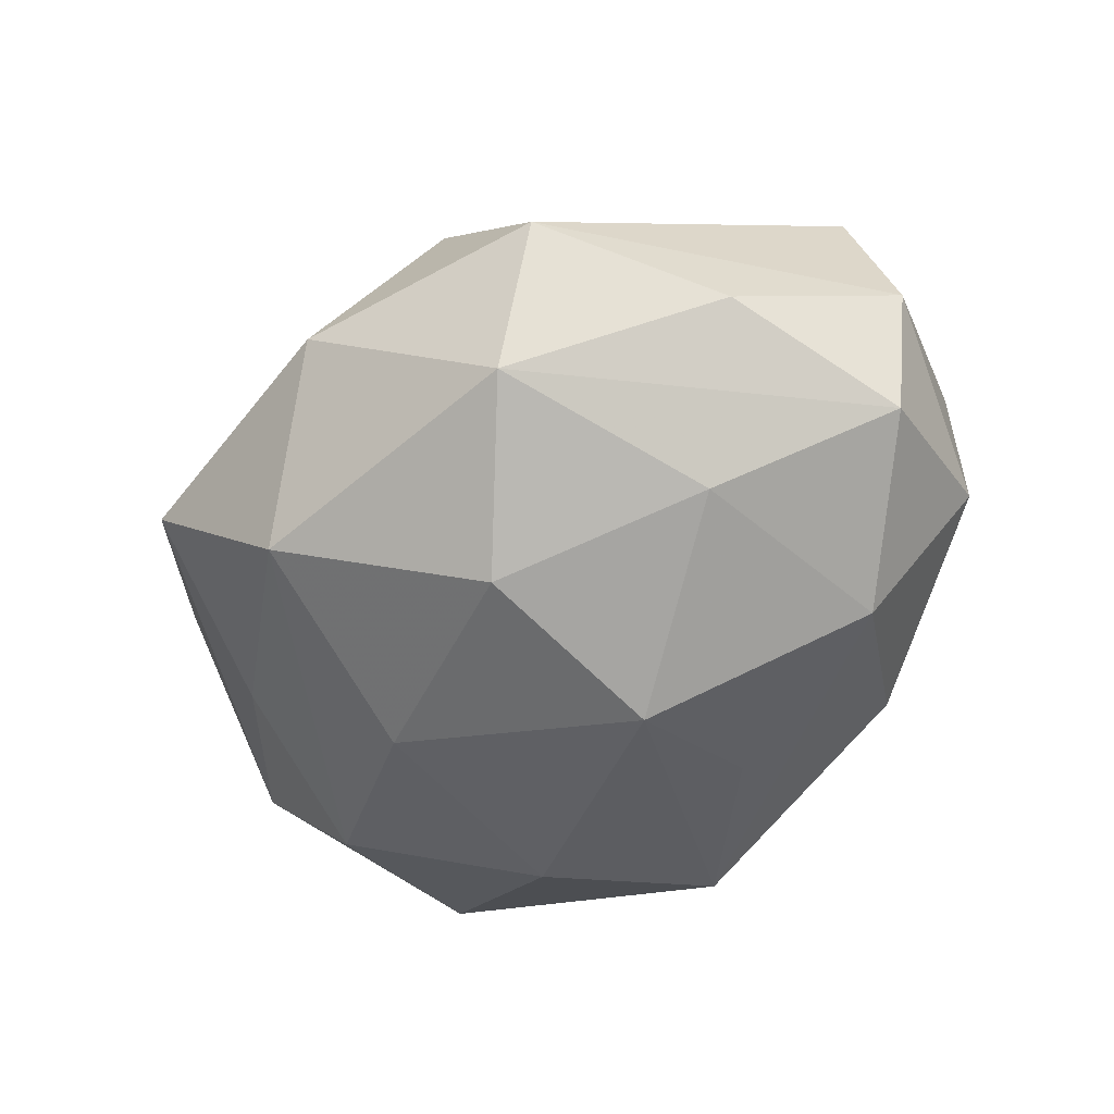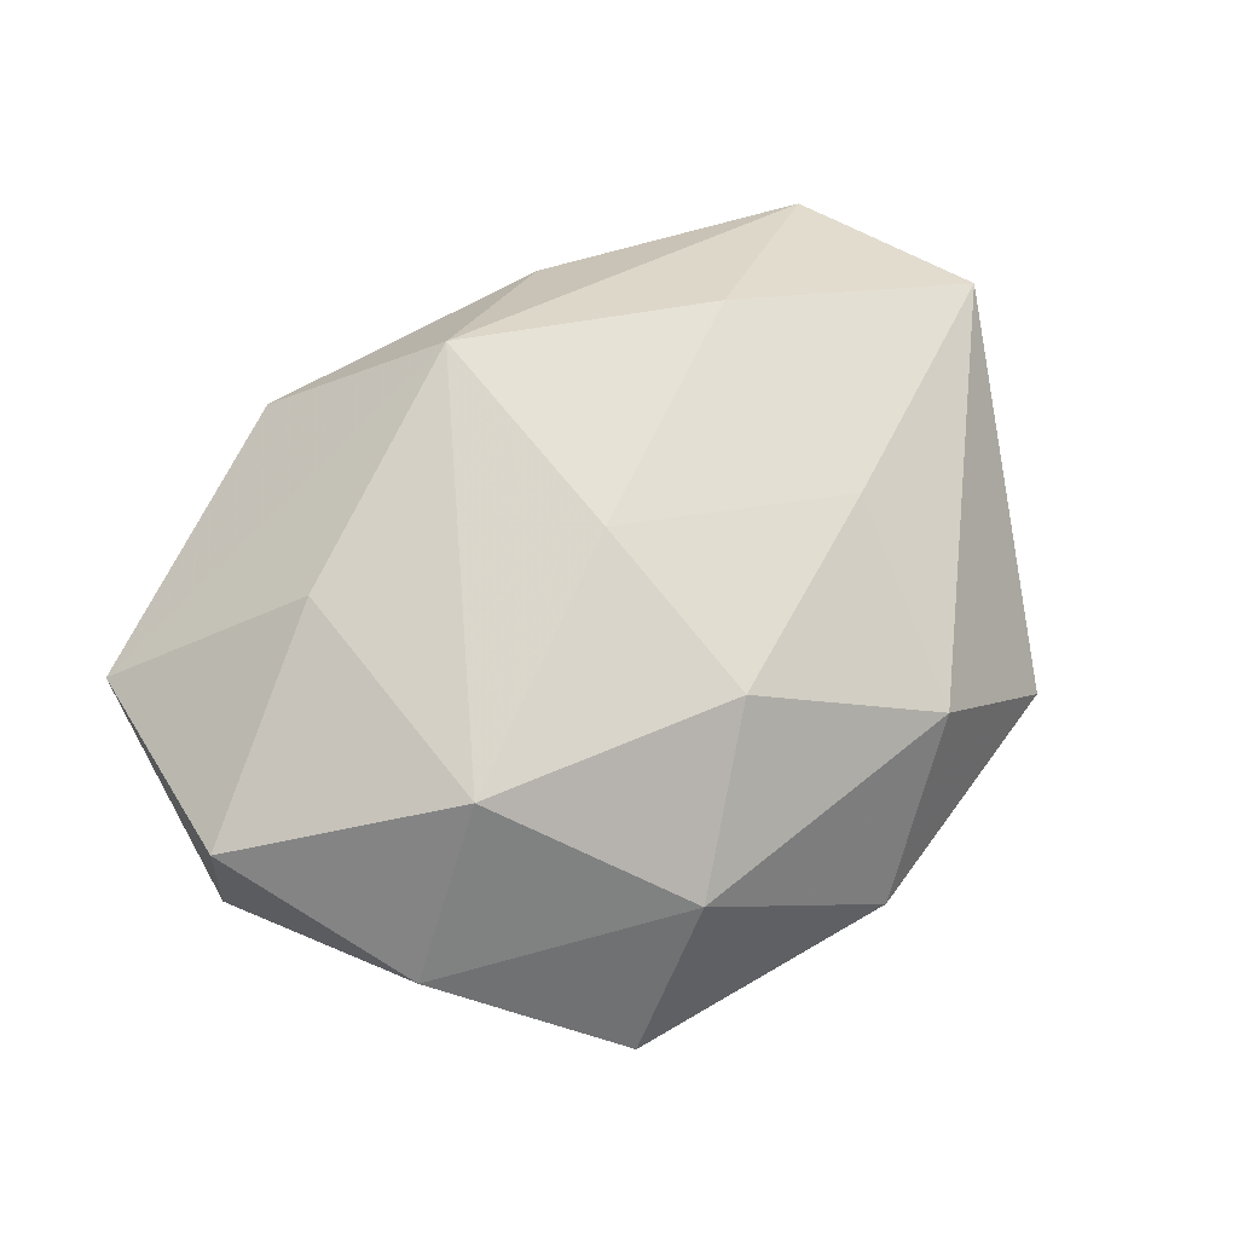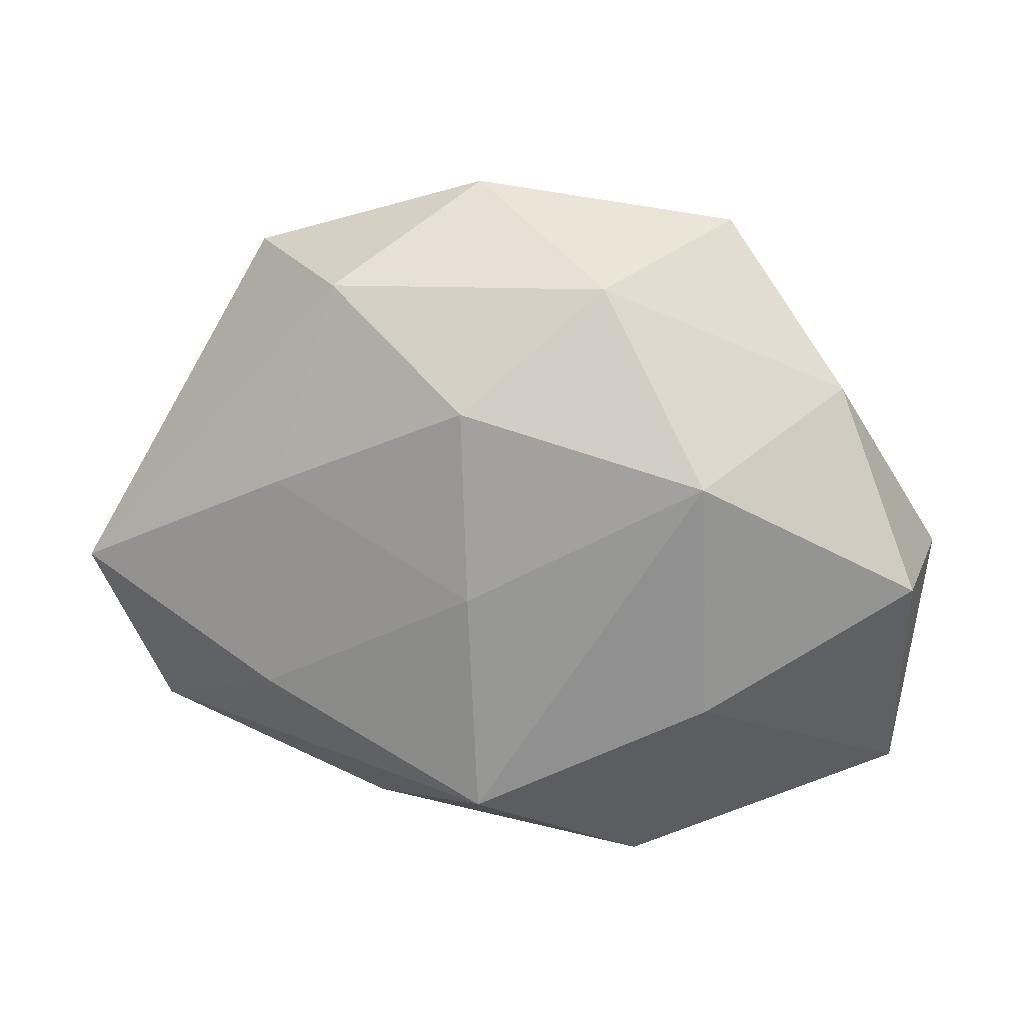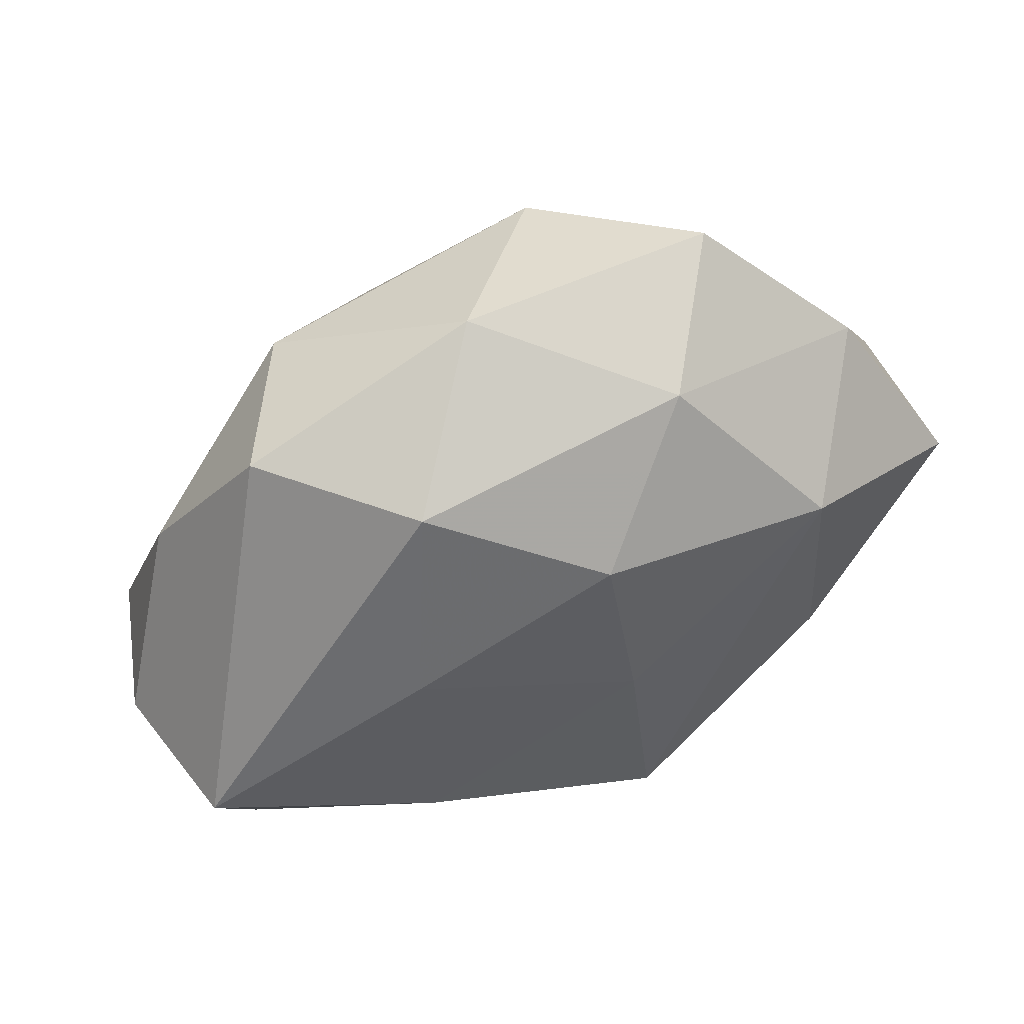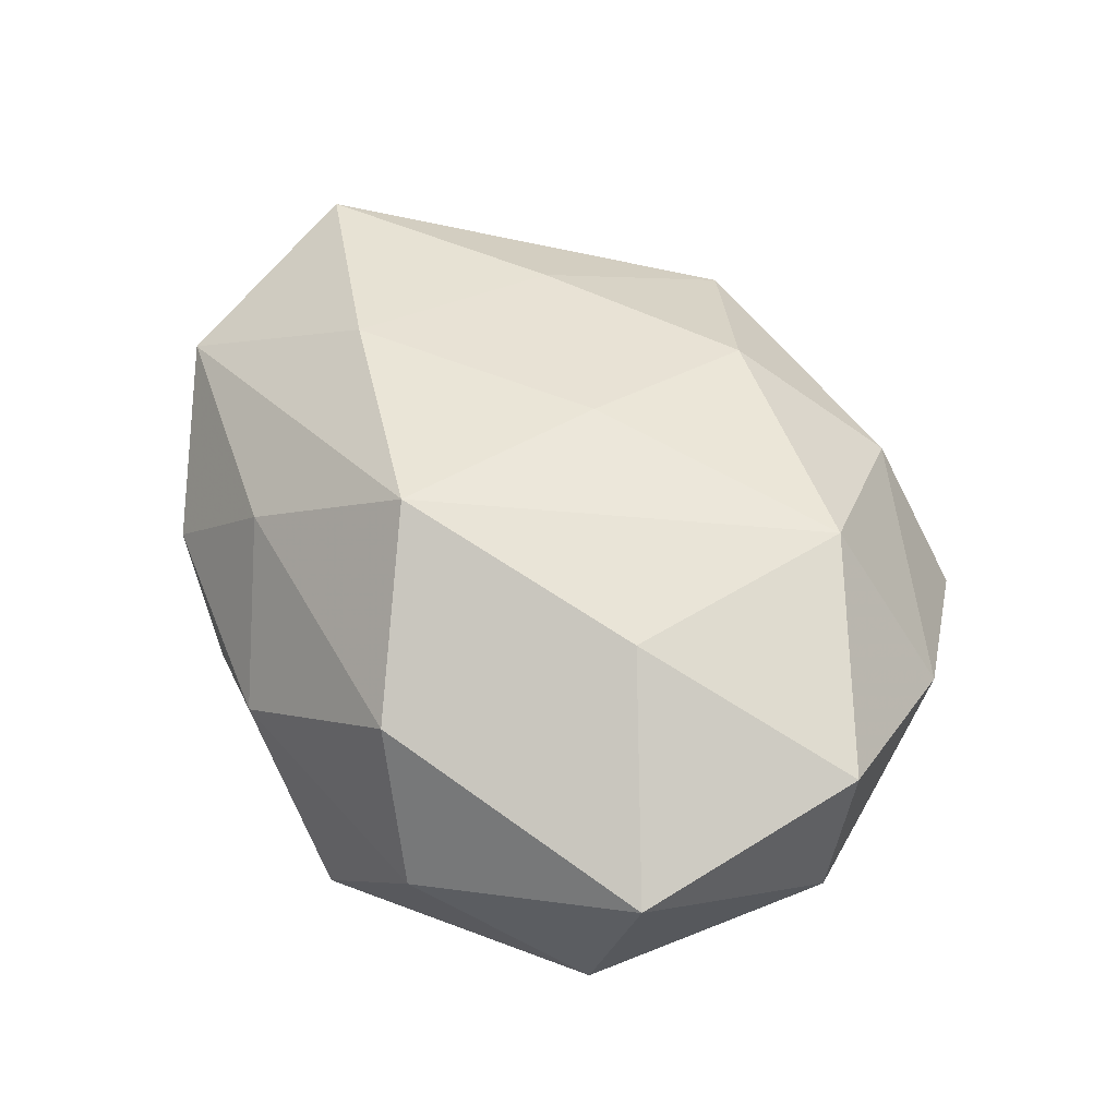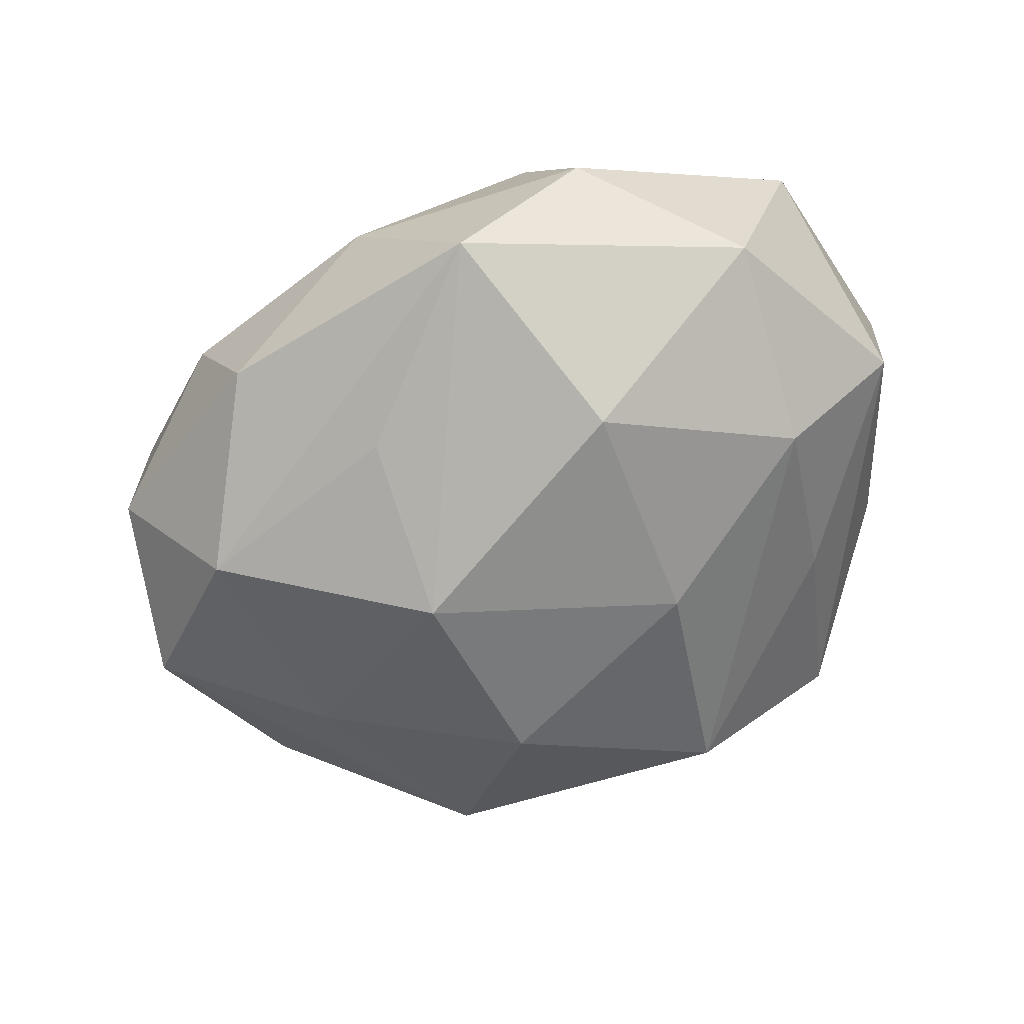
<metadata>
{"format":"obj","ext":"obj","renderer":"f3d","projection":"perspective","resolution":1024,"background":"white","views":[{"elev":-53.1,"azim":-132.7,"up":"+Z"},{"elev":63.5,"azim":145.3,"up":"+Z"},{"elev":26.3,"azim":17.0,"up":"+Y"},{"elev":60.3,"azim":-23.7,"up":"+Y"},{"elev":51.4,"azim":57.9,"up":"+Z"},{"elev":-62.9,"azim":28.4,"up":"+Z"}]}
</metadata>
<code>
v -0.04524 -0.004822 -0.01245
v 0.00214 0.004349 0.02603
v 0.03983 -0.01989 -0.01229
v 0.03548 0.000882 -0.01829
v -0.04066 0.0146 -0.006889
v -0.04007 -0.02263 -0.005603
v -0.005163 -0.02175 -0.02154
v 0.02761 -0.007027 0.02226
v 0.02272 0.0391 -0.004052
v -0.04557 -0.0004124 0.01948
v 0.02622 0.01868 0.0214
v -0.04031 -0.02194 0.01236
v 0.04582 -0.0179 0.007451
v 0.01569 0.01017 -0.02456
v -0.01223 -0.02889 0.01512
v -0.03053 0.03276 -0.0002169
v 0.0264 -0.03333 -0.0009325
v -0.04944 -0.003055 0.002703
v -0.02183 -0.01019 0.0248
v -0.02131 0.01297 0.02129
v -0.02424 -0.03307 0.002422
v 0.008523 0.0336 -0.0185
v -0.005221 0.04137 -0.0023
v -0.02912 -0.01673 -0.02086
v 0.01887 -0.01421 -0.02551
v 0.04744 0.006242 0.01335
v -0.008227 0.01755 -0.02593
v -0.02855 0.006573 -0.02026
v 0.003952 -0.01949 0.02844
v -0.01697 0.03341 0.01335
v -0.02243 0.02971 -0.01545
v 0.03736 0.02464 0.004785
v -0.007632 -0.004147 -0.02944
v 0.01852 -0.03091 0.01519
v 0.04741 0.003822 -0.004054
v 0.03019 0.01953 -0.01178
v -0.01716 -0.03344 -0.0119
v 0.0127 0.03545 0.01126
v 0.0002864 0.02412 0.02213
v -8.979e-05 -0.03747 0.001021
v 0.01339 -0.03634 -0.01595
f 13 29 34
f 8 29 13
f 13 26 8
f 11 29 8
f 8 26 11
f 33 27 14
f 11 26 32
f 22 14 27
f 22 9 36
f 35 32 26
f 35 26 13
f 13 3 35
f 36 9 35
f 9 32 35
f 25 41 33
f 25 3 41
f 33 14 25
f 9 22 23
f 13 34 17
f 17 3 13
f 41 3 17
f 41 17 40
f 40 17 34
f 33 41 7
f 7 24 33
f 41 24 7
f 1 24 6
f 16 10 30
f 30 23 16
f 2 29 11
f 11 39 2
f 12 6 21
f 28 27 33
f 33 24 28
f 28 24 1
f 18 5 1
f 18 12 10
f 18 10 16
f 16 5 18
f 1 6 18
f 6 12 18
f 31 22 27
f 31 5 16
f 16 23 31
f 31 23 22
f 27 28 31
f 1 5 31
f 31 28 1
f 36 35 4
f 4 22 36
f 14 22 4
f 4 35 3
f 3 25 4
f 4 25 14
f 37 24 41
f 37 6 24
f 21 6 37
f 37 40 21
f 41 40 37
f 39 30 20
f 20 30 10
f 20 2 39
f 9 23 38
f 23 30 38
f 38 30 39
f 38 39 11
f 11 32 38
f 38 32 9
f 29 2 19
f 19 12 29
f 10 12 19
f 19 20 10
f 2 20 19
f 15 12 21
f 29 12 15
f 15 34 29
f 21 40 15
f 15 40 34

</code>
